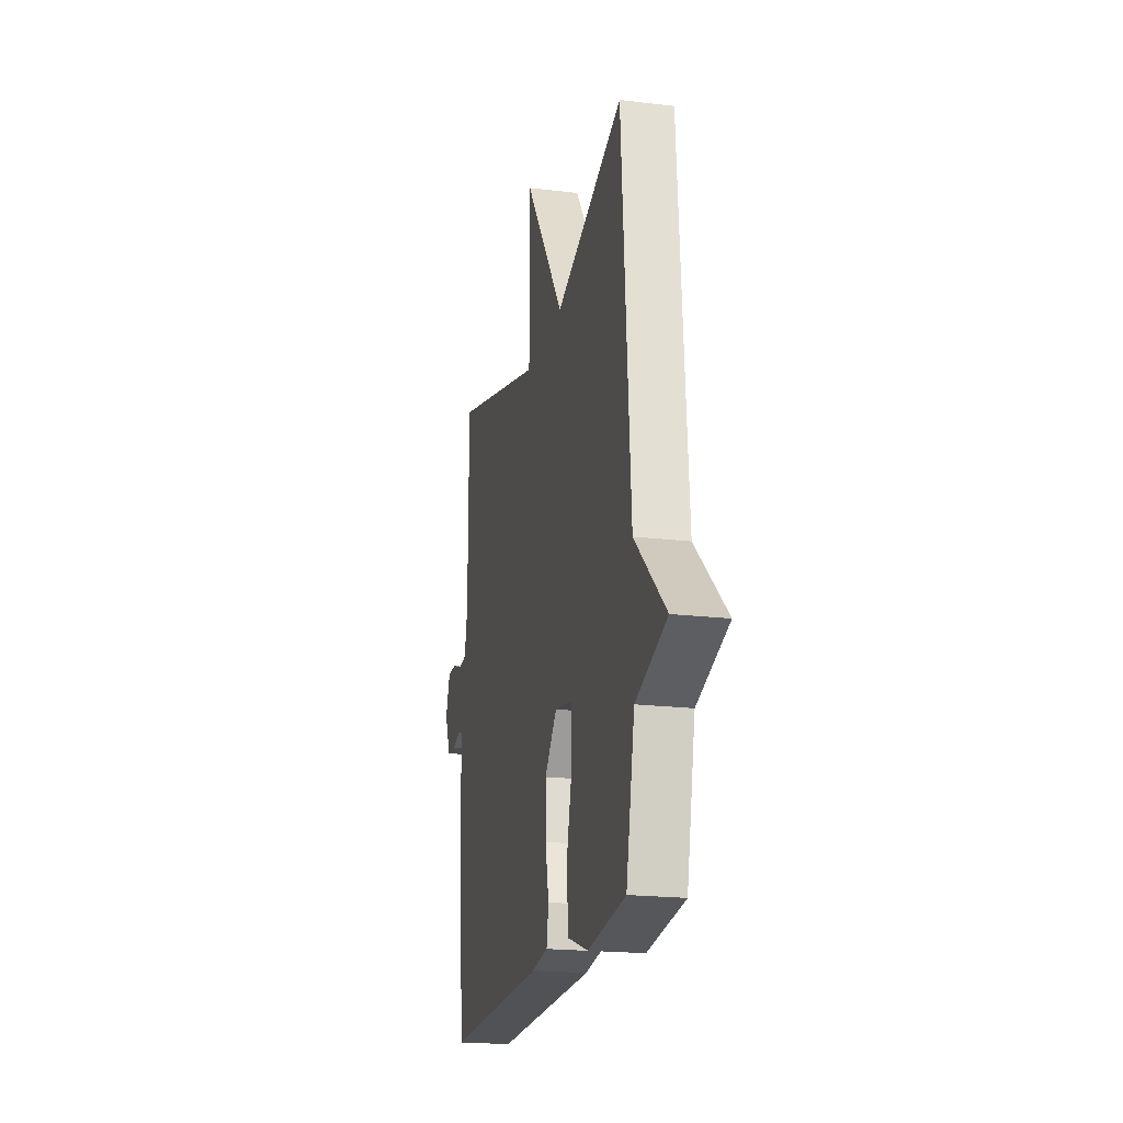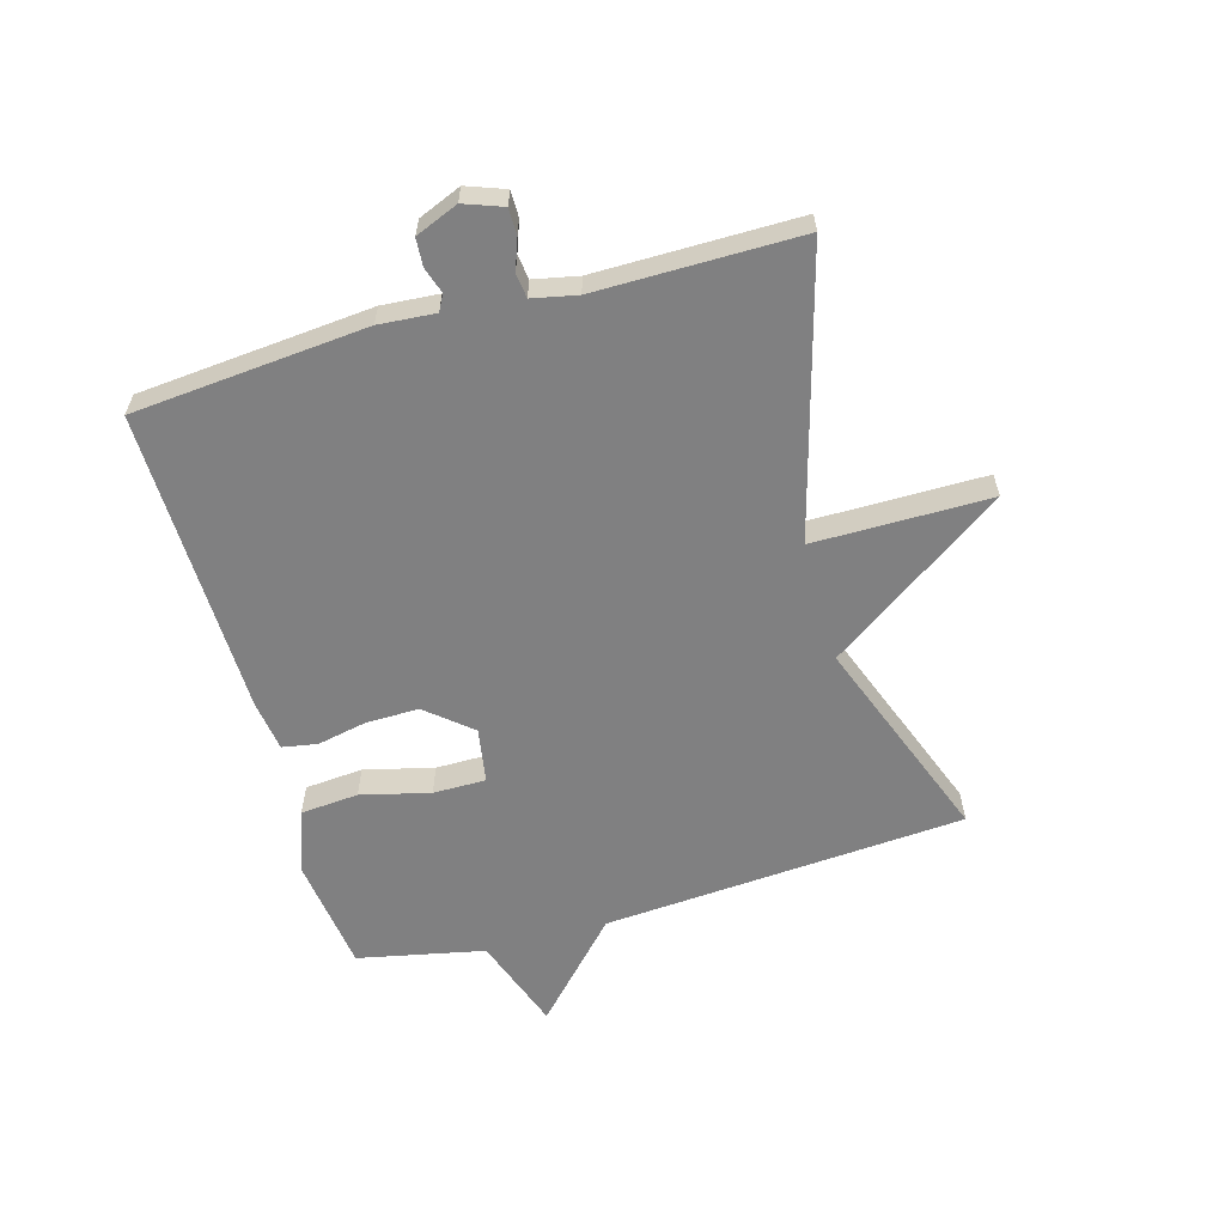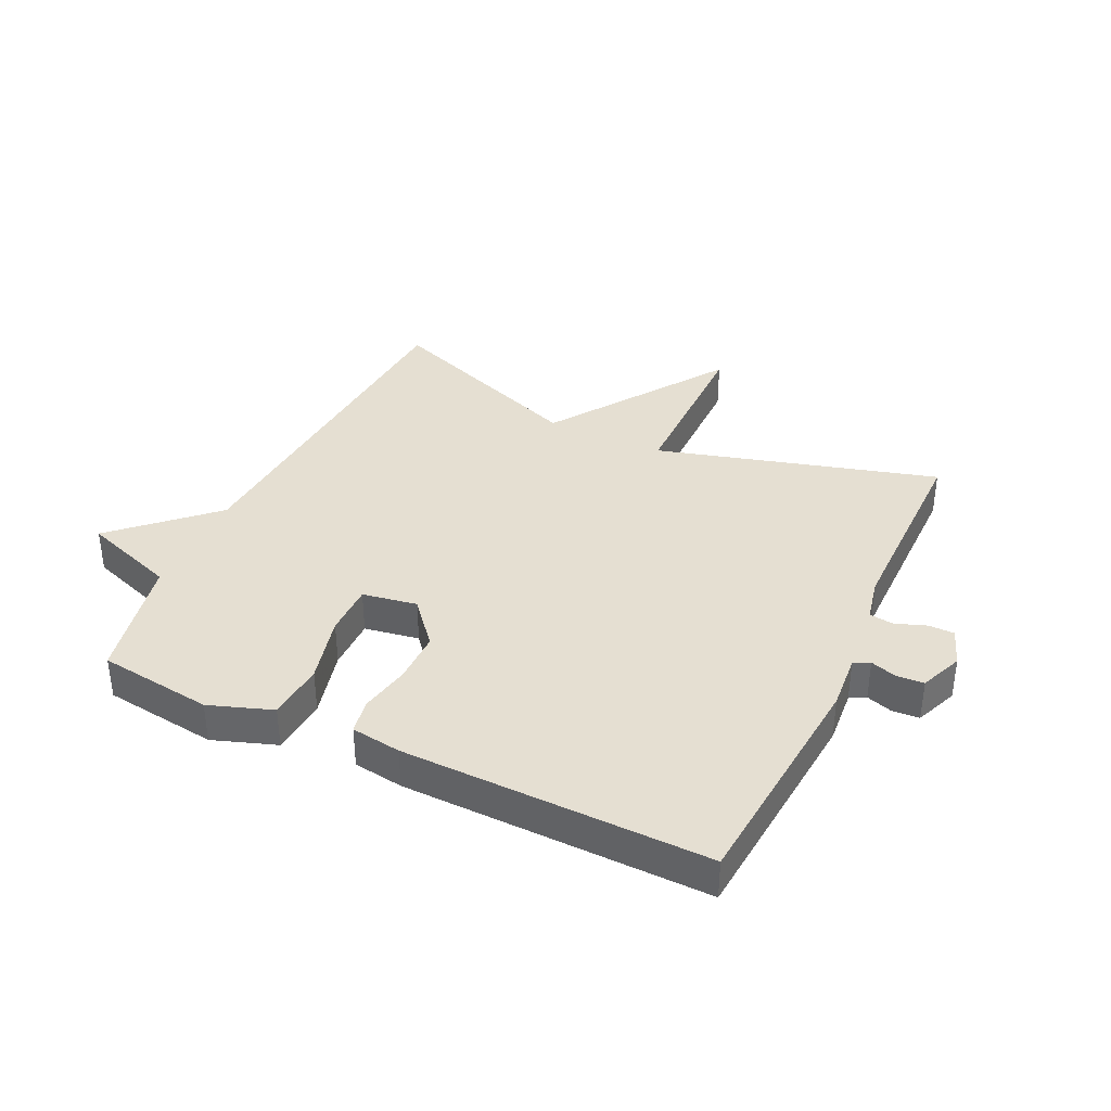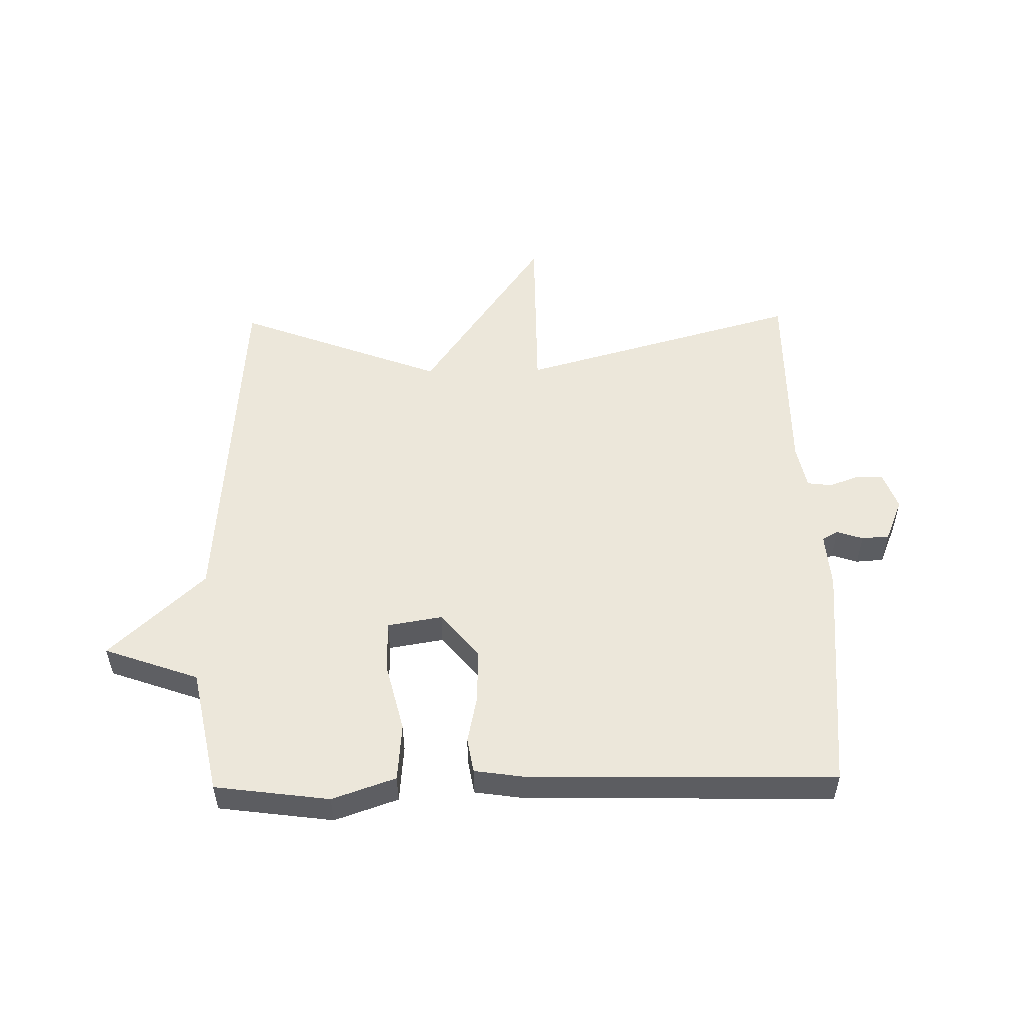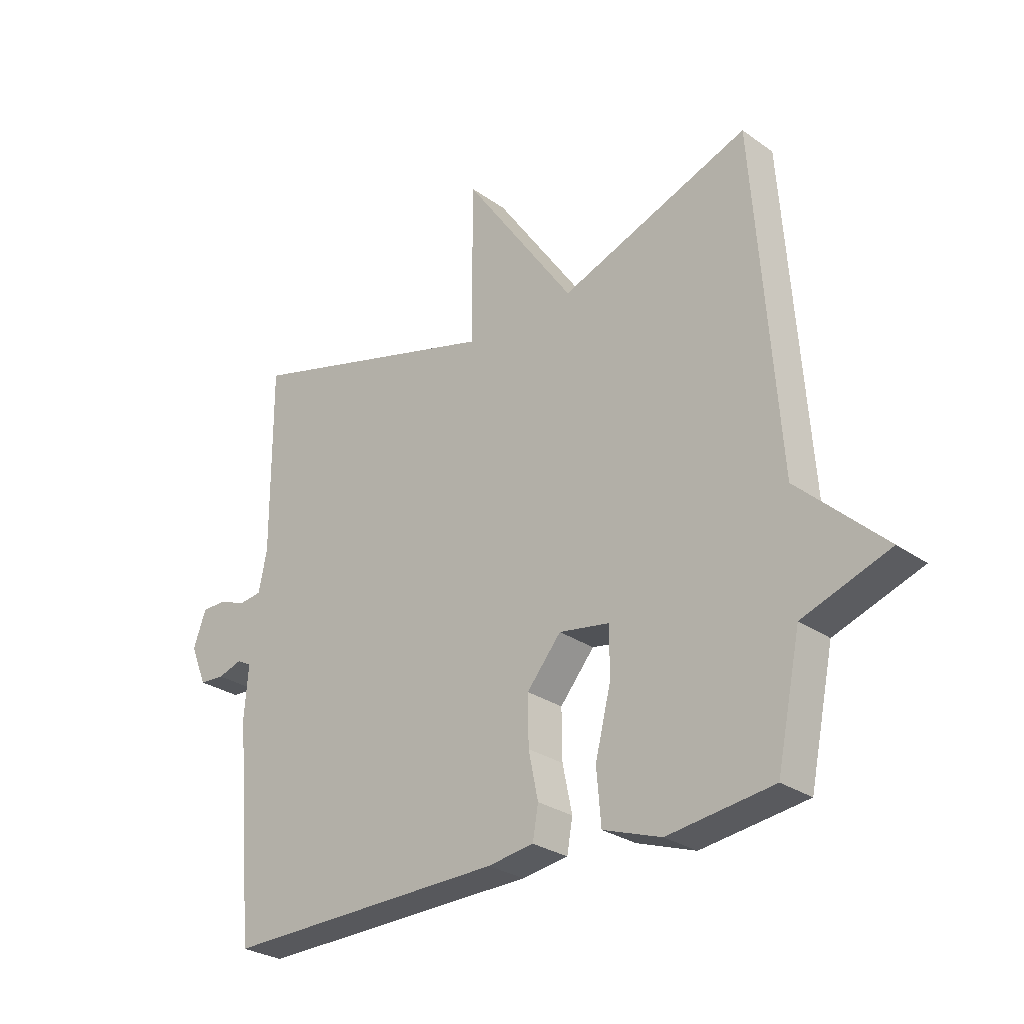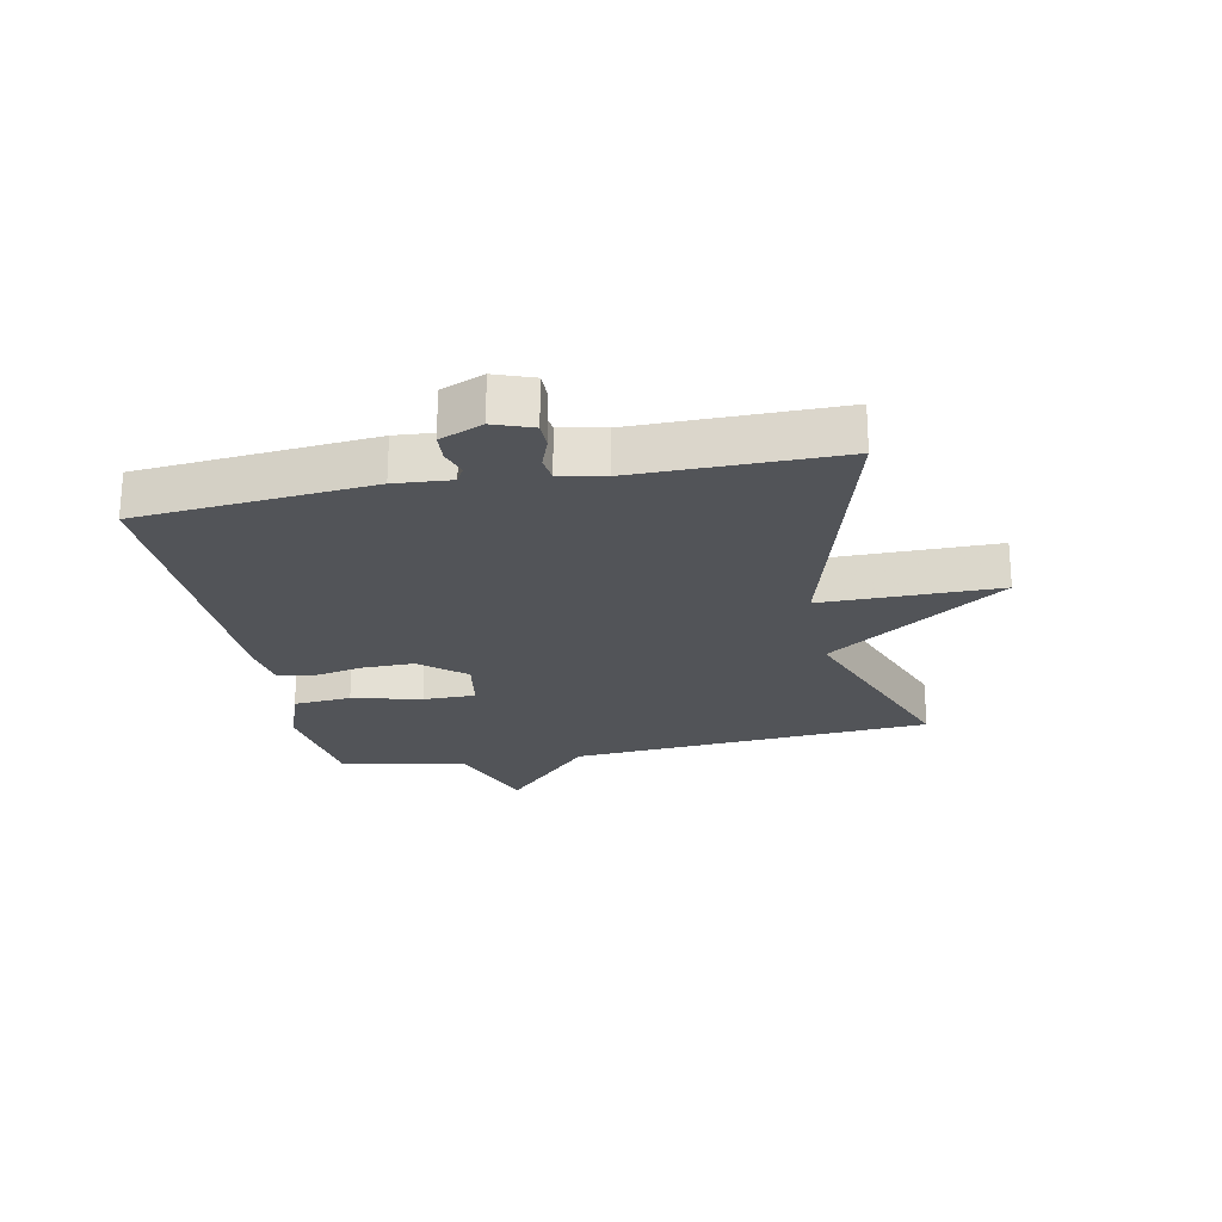
<metadata>
{"format":"obj","ext":"obj","renderer":"f3d","projection":"perspective","resolution":1024,"background":"white","views":[{"elev":-20.0,"azim":77.4,"up":"+Z"},{"elev":-60.1,"azim":-74.2,"up":"+Y"},{"elev":37.4,"azim":-154.9,"up":"+Y"},{"elev":52.9,"azim":179.0,"up":"+Y"},{"elev":-27.8,"azim":43.0,"up":"+Z"},{"elev":-23.1,"azim":-78.8,"up":"+Y"}]}
</metadata>
<code>
v -0.5 0.07 0.5
v -0.039 0.07 0.372
v -0.039 0.07 0.66
v 0.161 0.07 0.372
v 0.5 0.07 0.5
v 0.543 0.07 -0.093
v 0.698 0.07 -0.238
v 0.543 0.07 -0.293
v 0.5 0.07 -0.5
v 0.312 0.07 -0.525
v 0.208 0.07 -0.489
v 0.2 0.07 -0.394
v 0.228 0.07 -0.281
v 0.228 0.07 -0.195
v 0.138 0.07 -0.18
v 0.077 0.07 -0.253
v 0.078 0.07 -0.339
v 0.095 0.07 -0.421
v 0.085 0.07 -0.478
v 0.003 0.07 -0.49
v -0.5 0.07 -0.5
v -0.534 0.07 -0.119
v -0.527 0.07 -0.027
v -0.553 0.07 -0.013
v -0.596 0.07 -0.027
v -0.641 0.07 -0.024
v -0.67 0.07 0.046
v -0.647 0.07 0.109
v -0.604 0.07 0.109
v -0.554 0.07 0.091
v -0.514 0.07 0.096
v -0.499 0.07 0.169
v -0.5 0 0.5
v -0.039 0 0.372
v -0.039 0 0.66
v 0.161 0 0.372
v 0.5 0 0.5
v 0.543 0 -0.093
v 0.698 0 -0.238
v 0.543 0 -0.293
v 0.5 0 -0.5
v 0.312 0 -0.525
v 0.208 0 -0.489
v 0.2 0 -0.394
v 0.228 0 -0.281
v 0.228 0 -0.195
v 0.138 0 -0.18
v 0.077 0 -0.253
v 0.078 0 -0.339
v 0.095 0 -0.421
v 0.085 0 -0.478
v 0.003 0 -0.49
v -0.5 0 -0.5
v -0.534 0 -0.119
v -0.527 0 -0.027
v -0.553 0 -0.013
v -0.596 0 -0.027
v -0.641 0 -0.024
v -0.67 0 0.046
v -0.647 0 0.109
v -0.604 0 0.109
v -0.554 0 0.091
v -0.514 0 0.096
v -0.499 0 0.169
f 28 29 30
f 27 28 30
f 26 27 30
f 25 26 30
f 24 25 30
f 23 24 30 31
f 23 31 32
f 22 23 32
f 21 22 32
f 20 21 32
f 19 20 32
f 18 19 32
f 17 18 32
f 11 12 13
f 10 11 13
f 9 10 13
f 8 9 13
f 8 13 14
f 7 8 14
f 6 7 14
f 6 14 15
f 5 6 15
f 4 5 15
f 4 15 16
f 3 4 16
f 2 3 16
f 16 17 32
f 2 16 32
f 1 2 32
f 62 61 60
f 62 60 59
f 62 59 58
f 62 58 57
f 62 57 56
f 63 62 56 55
f 64 63 55
f 64 55 54
f 64 54 53
f 64 53 52
f 64 52 51
f 64 51 50
f 64 50 49
f 45 44 43
f 45 43 42
f 45 42 41
f 45 41 40
f 46 45 40
f 46 40 39
f 46 39 38
f 47 46 38
f 47 38 37
f 47 37 36
f 48 47 36
f 48 36 35
f 48 35 34
f 64 49 48
f 64 48 34
f 64 34 33
f 1 33 34 2
f 2 34 35 3
f 3 35 36 4
f 4 36 37 5
f 5 37 38 6
f 6 38 39 7
f 7 39 40 8
f 8 40 41 9
f 9 41 42 10
f 10 42 43 11
f 11 43 44 12
f 12 44 45 13
f 13 45 46 14
f 14 46 47 15
f 15 47 48 16
f 16 48 49 17
f 17 49 50 18
f 18 50 51 19
f 19 51 52 20
f 20 52 53 21
f 21 53 54 22
f 22 54 55 23
f 23 55 56 24
f 24 56 57 25
f 25 57 58 26
f 26 58 59 27
f 27 59 60 28
f 28 60 61 29
f 29 61 62 30
f 30 62 63 31
f 31 63 64 32
f 32 64 33 1

</code>
